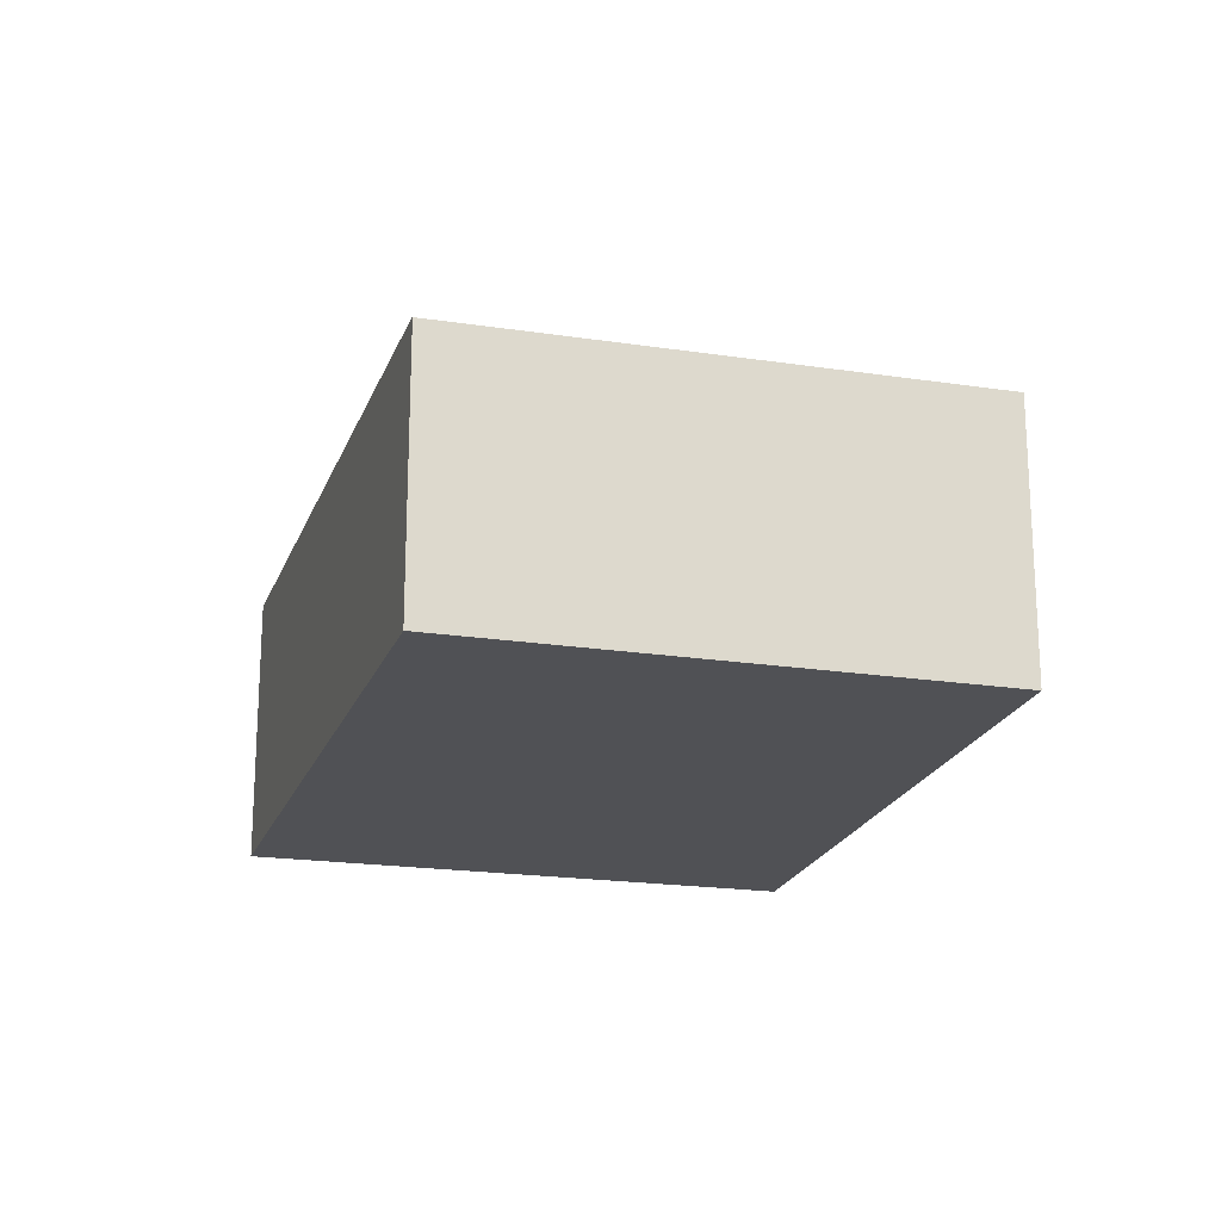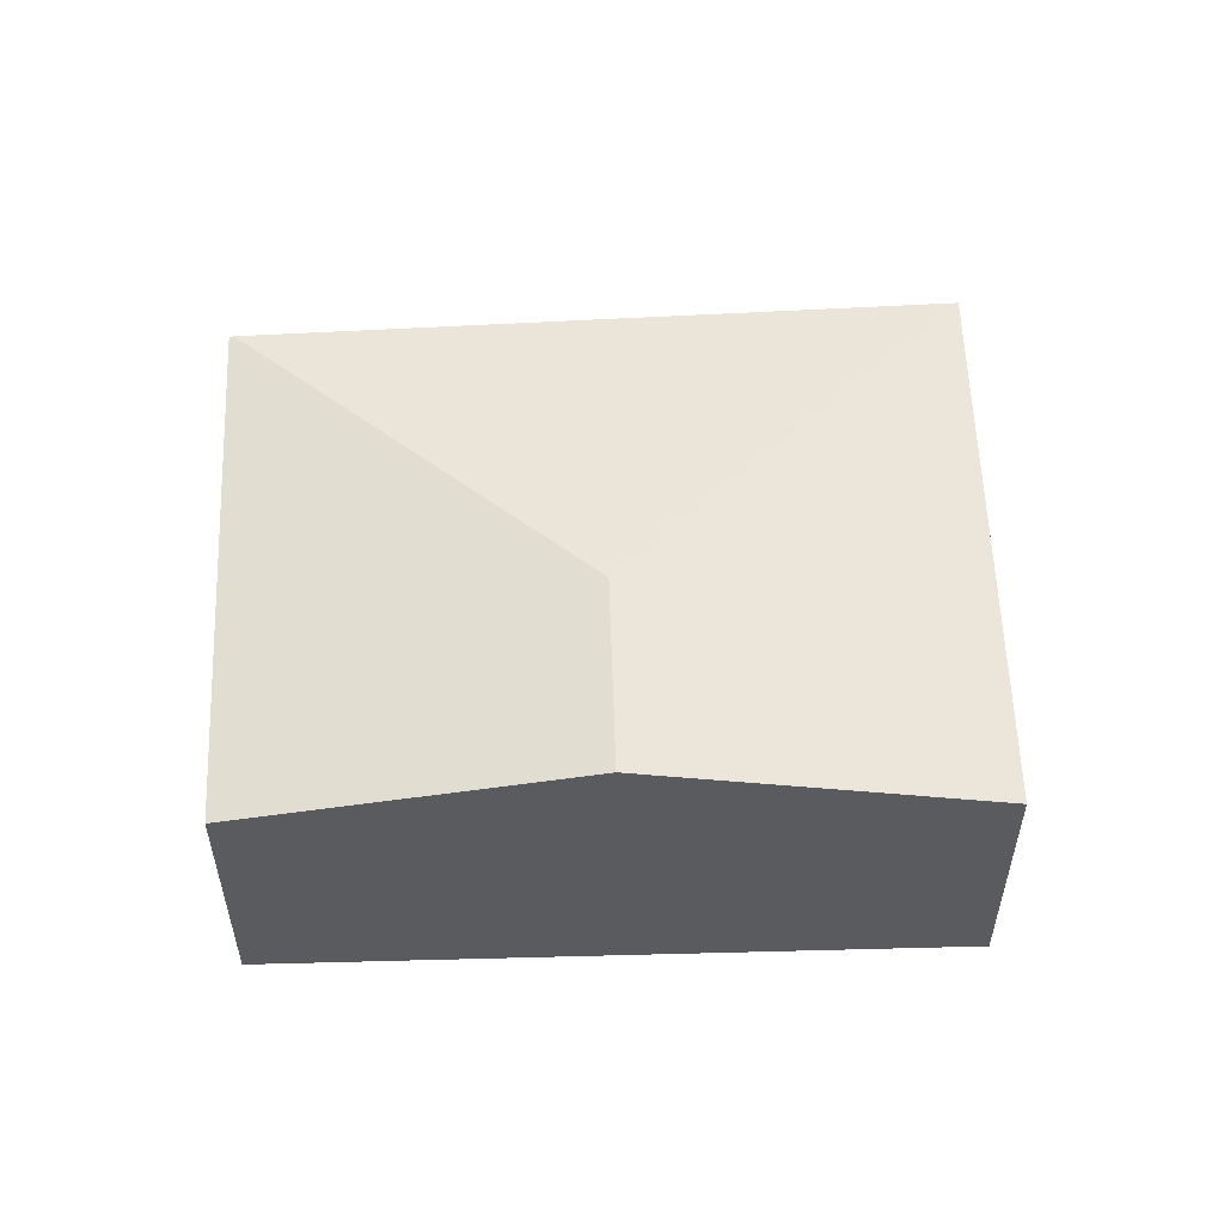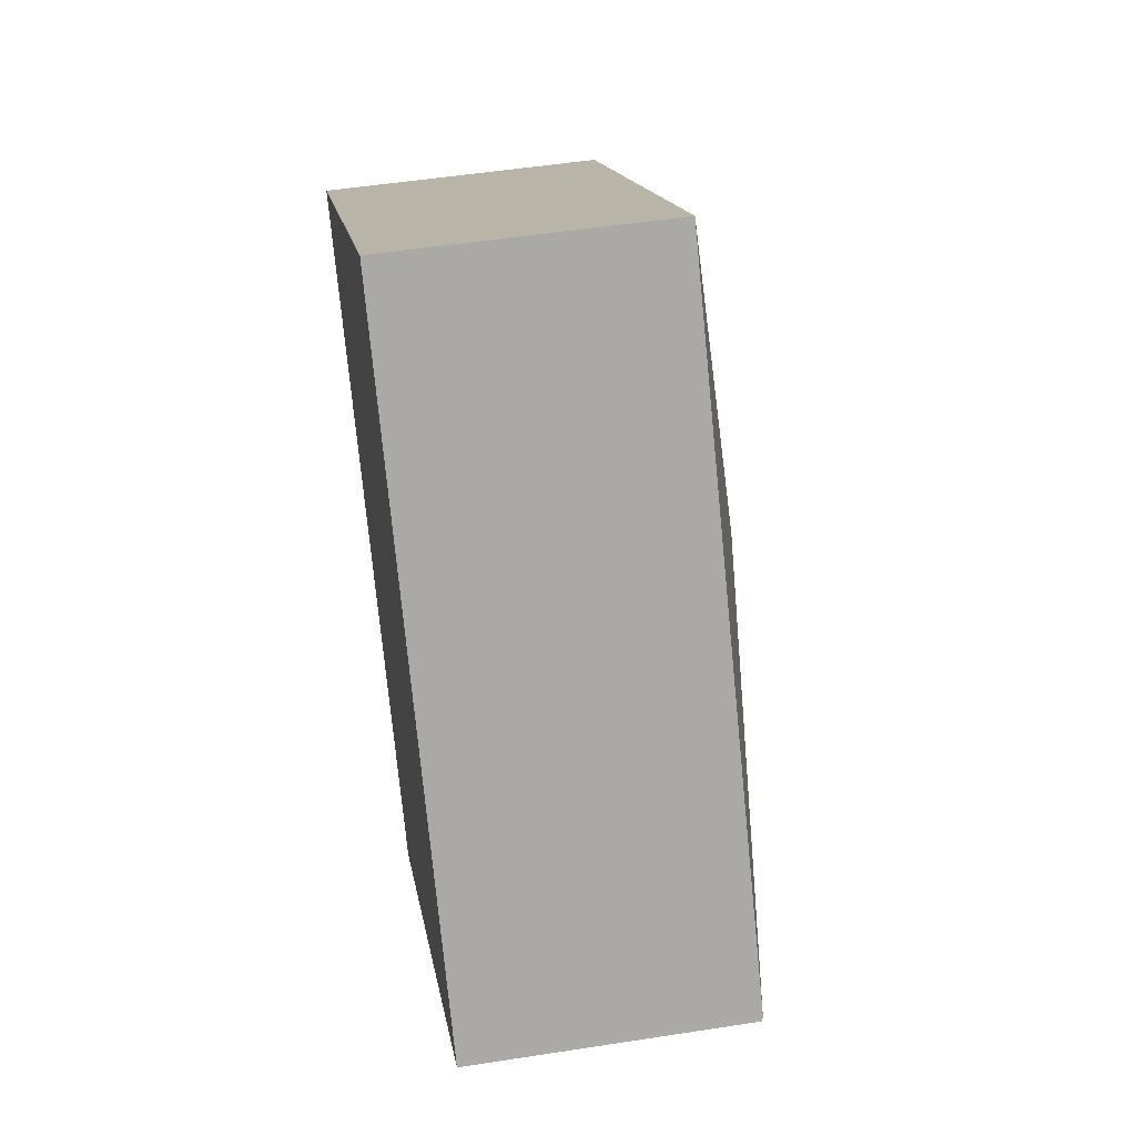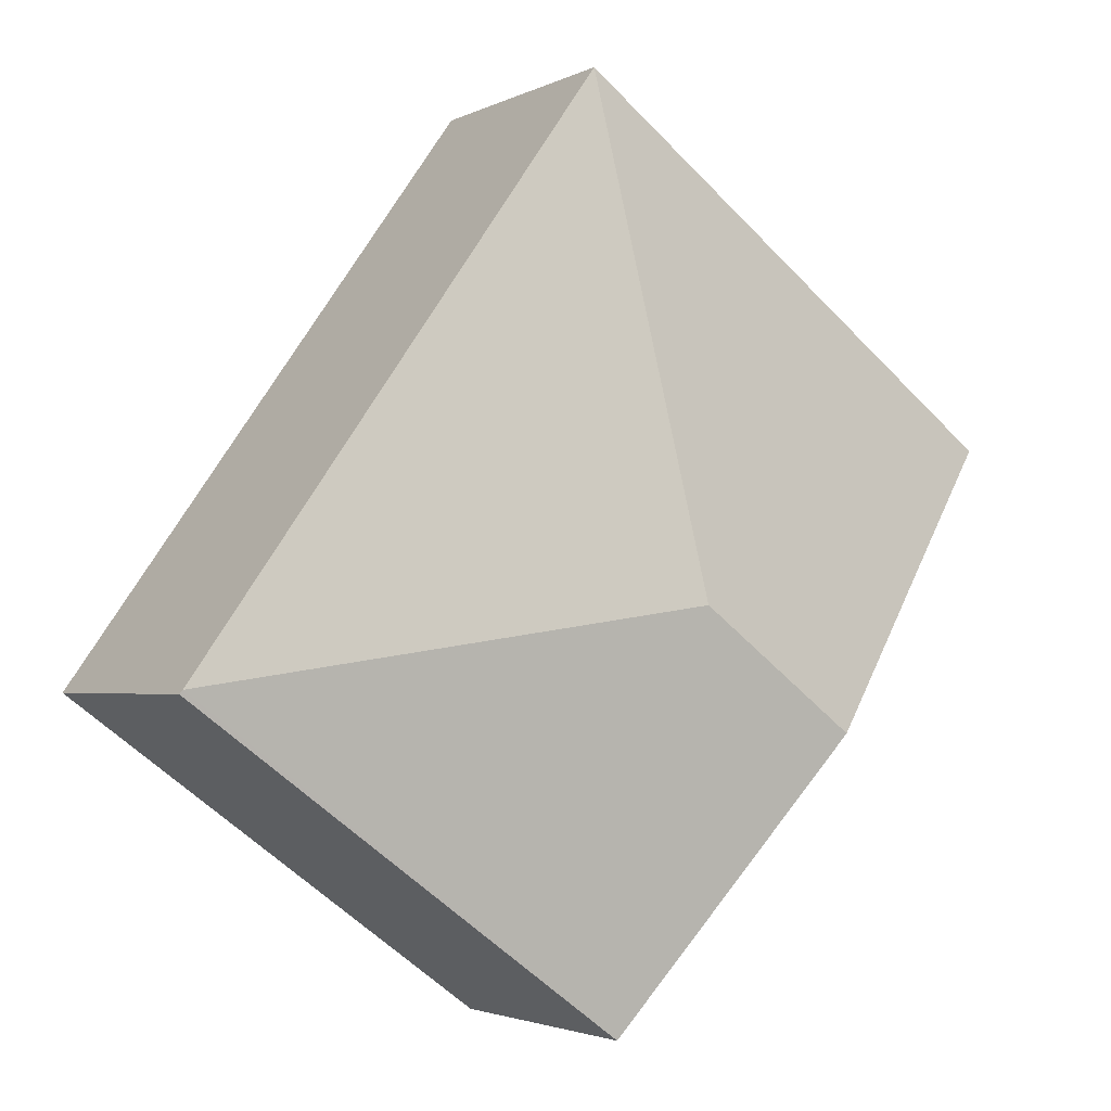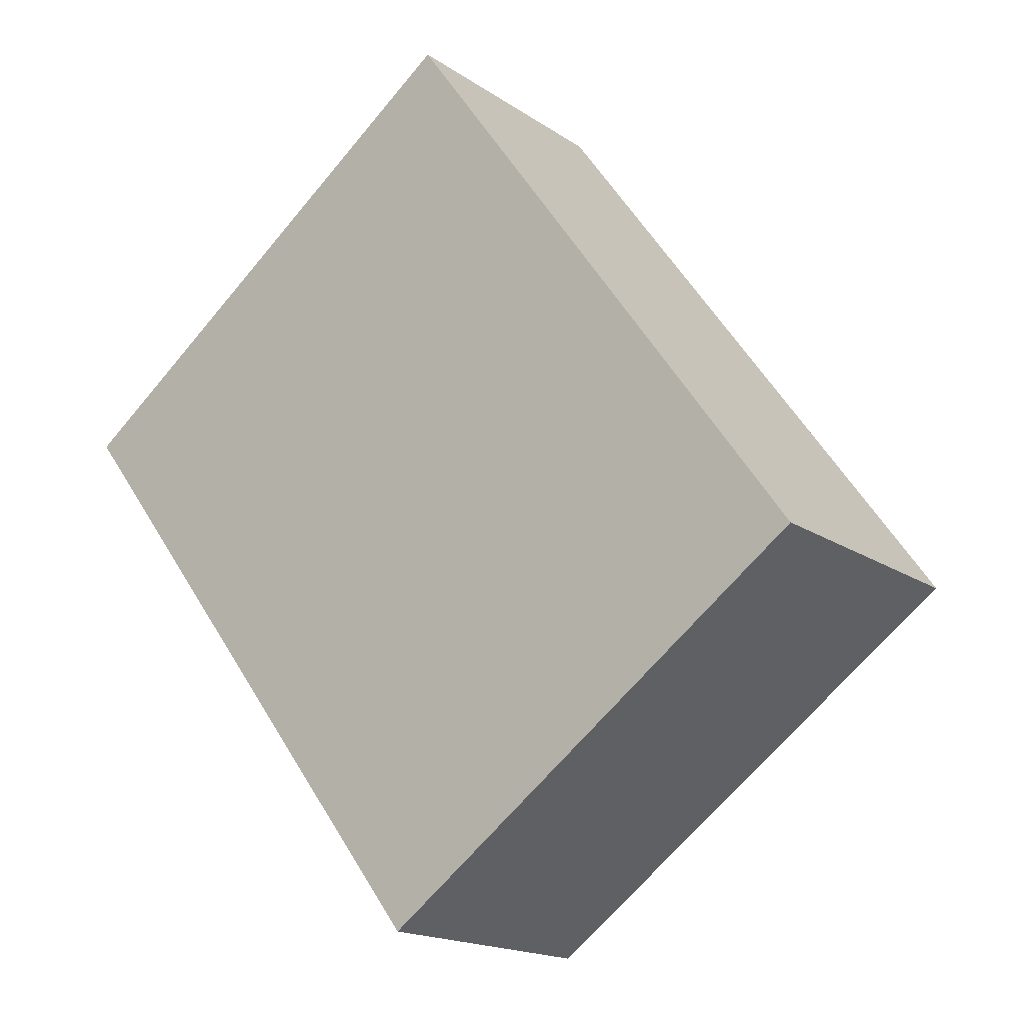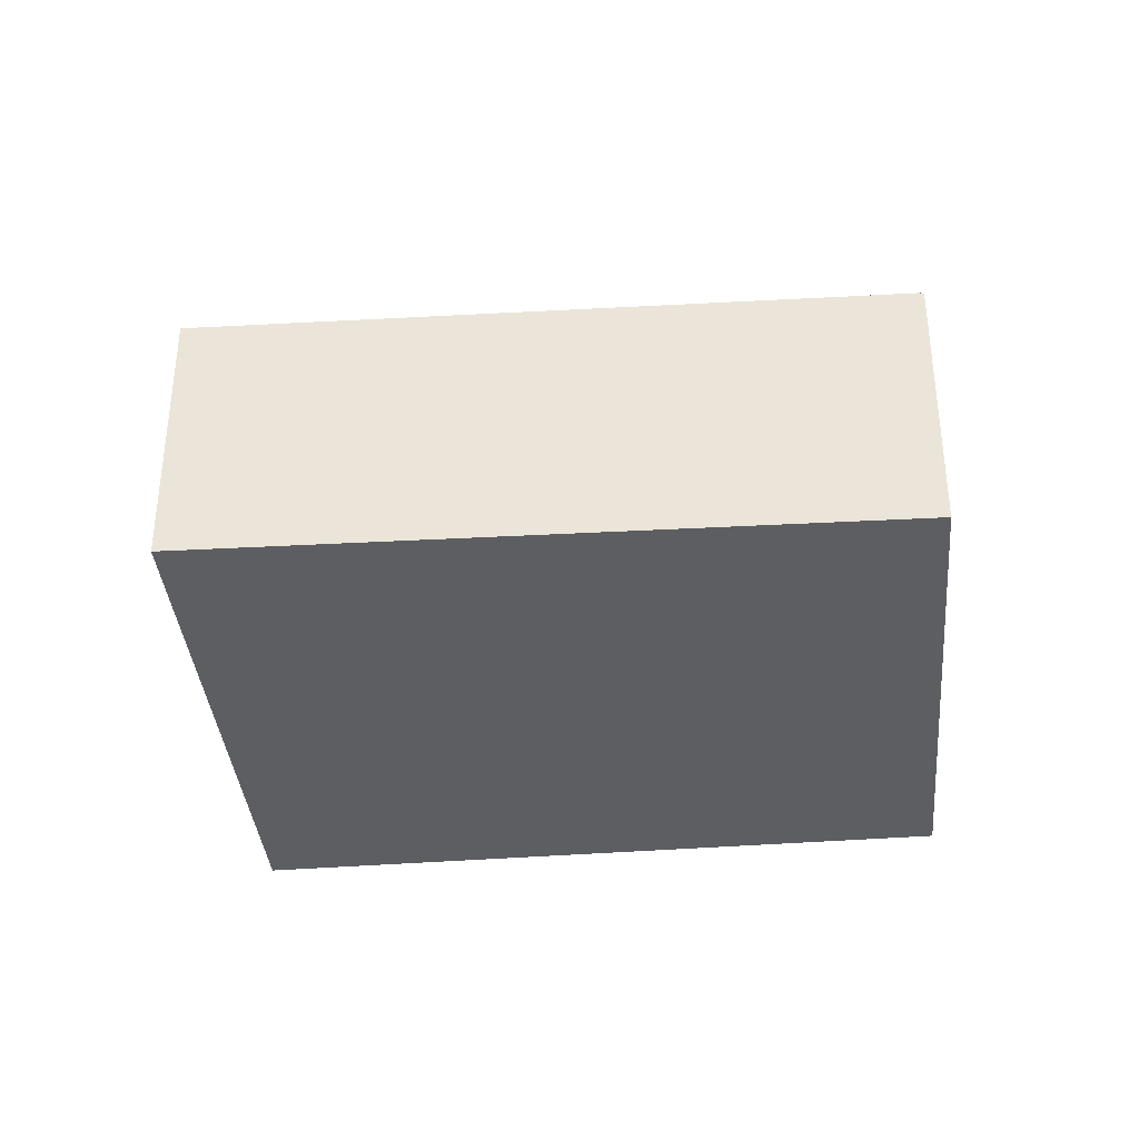
<metadata>
{"format":"obj","ext":"obj","renderer":"f3d","projection":"perspective","resolution":1024,"background":"white","views":[{"elev":-20.2,"azim":127.9,"up":"+Y"},{"elev":56.3,"azim":-128.7,"up":"+Y"},{"elev":50.6,"azim":80.3,"up":"+Z"},{"elev":-2.7,"azim":148.5,"up":"+Z"},{"elev":-17.1,"azim":36.9,"up":"+Z"},{"elev":-37.4,"azim":58.7,"up":"+Y"}]}
</metadata>
<code>
v  2.746 2.533 -1.207
v  0 2.01 1.231e-16
v  3.327 2.01 2.497
v  1.578 2.533 -2.084
v  6.346 2.01 -1.772
v  3.149 2.012 -4.159
v  6.366 2.003 -1.8
v  0 0 0
v  3.327 -1.529e-16 2.497
v  6.346 1.085e-16 -1.772
v  6.366 1.102e-16 -1.8
v  3.149 2.547e-16 -4.159
v  1.578 1.276e-16 -2.084
g defaultobject
f 1 2 3
f 2 1 4
f 1 3 5
f 6 5 7
f 5 6 1
f 1 6 4
f 8 3 2
f 3 8 9
f 9 5 3
f 5 9 10
f 5 10 7
f 7 10 11
f 7 12 6
f 12 7 11
f 4 8 2
f 8 4 13
f 13 4 6
f 13 6 12
f 10 12 11
f 12 10 9
f 12 9 13
f 13 9 8

</code>
